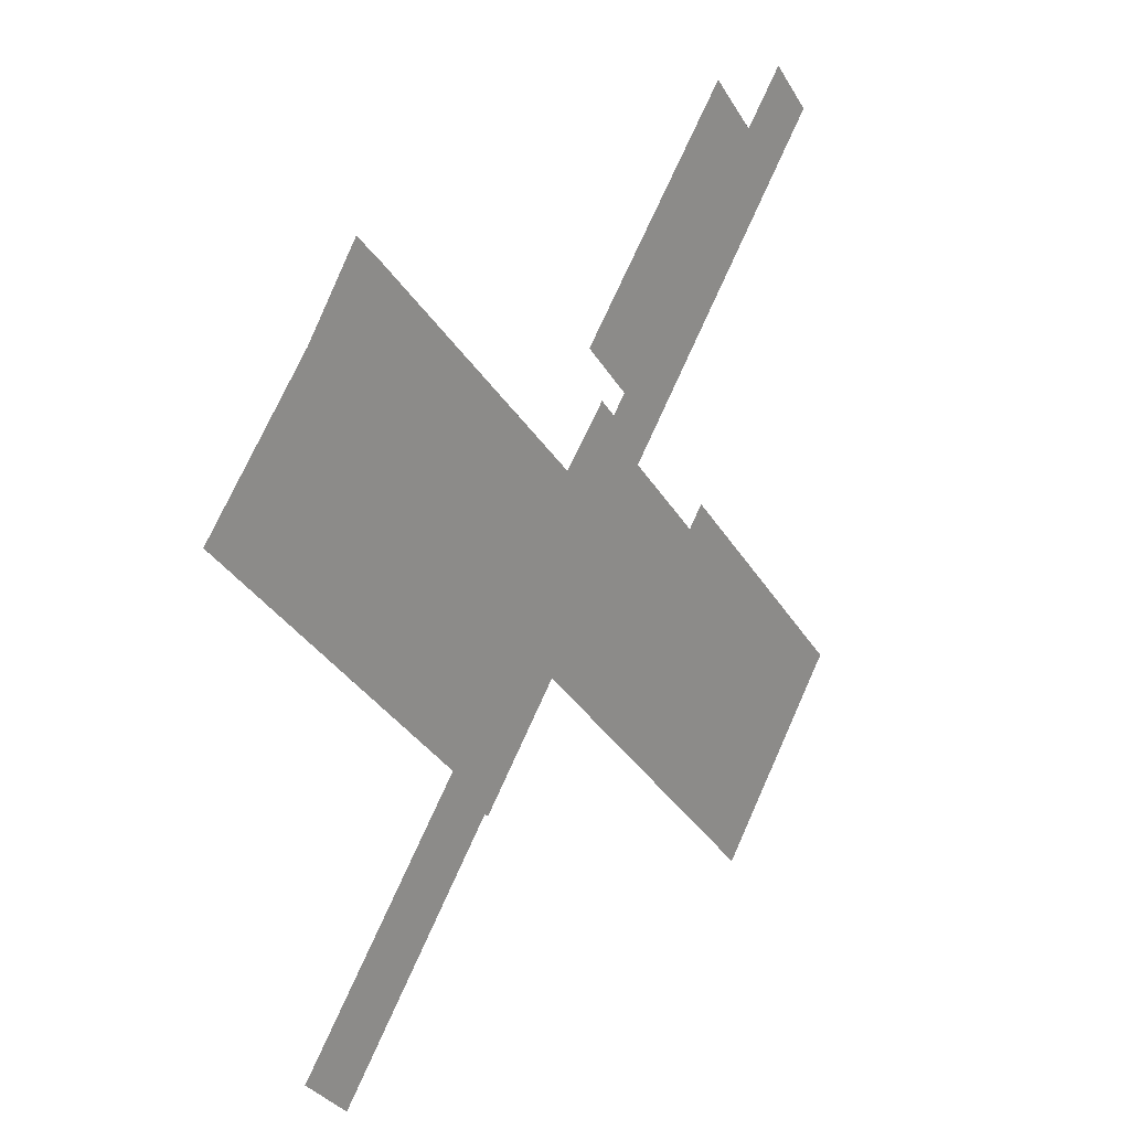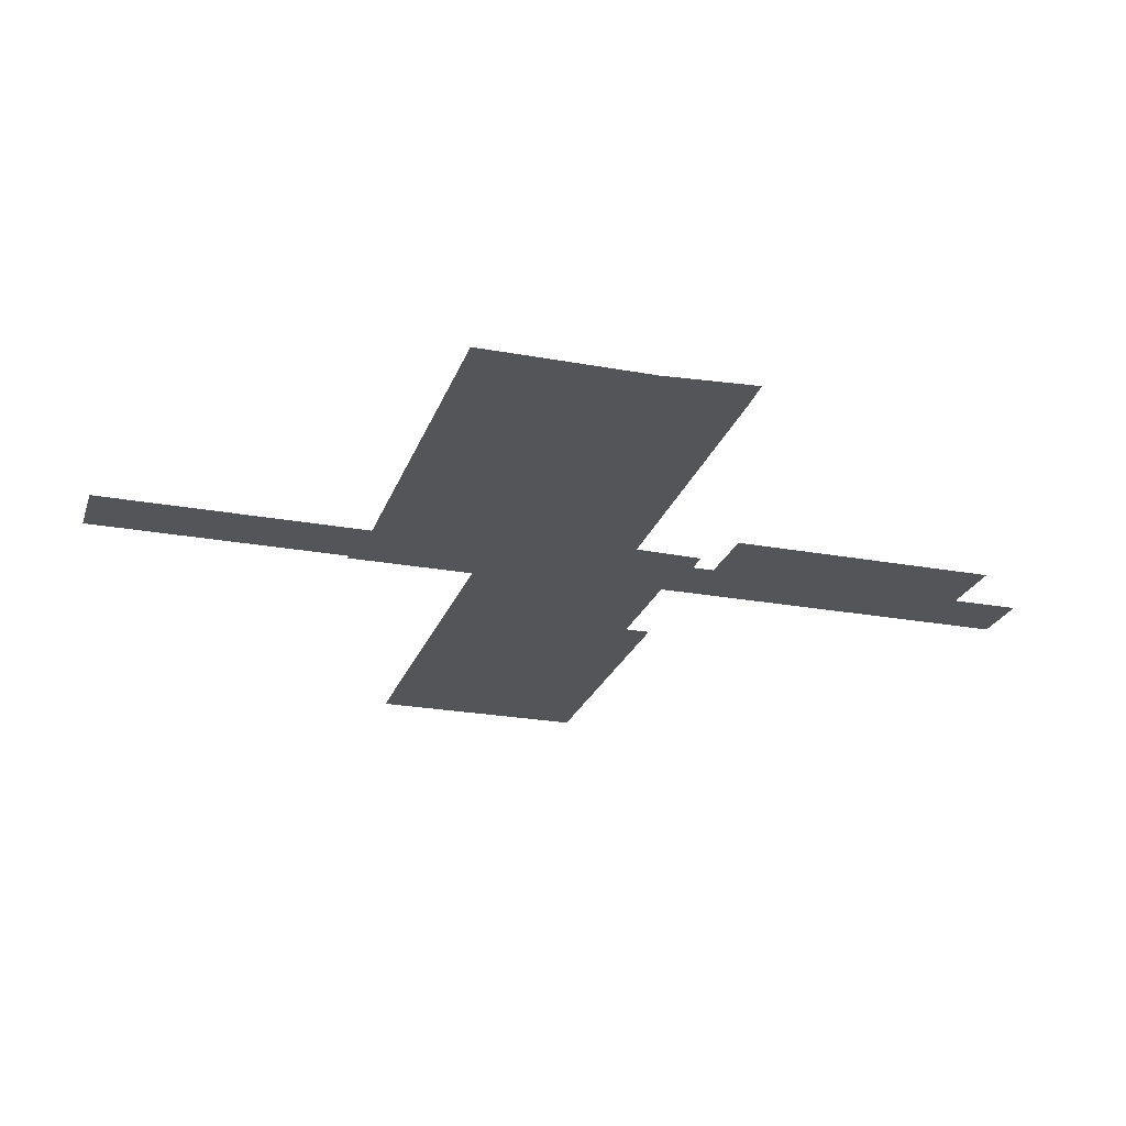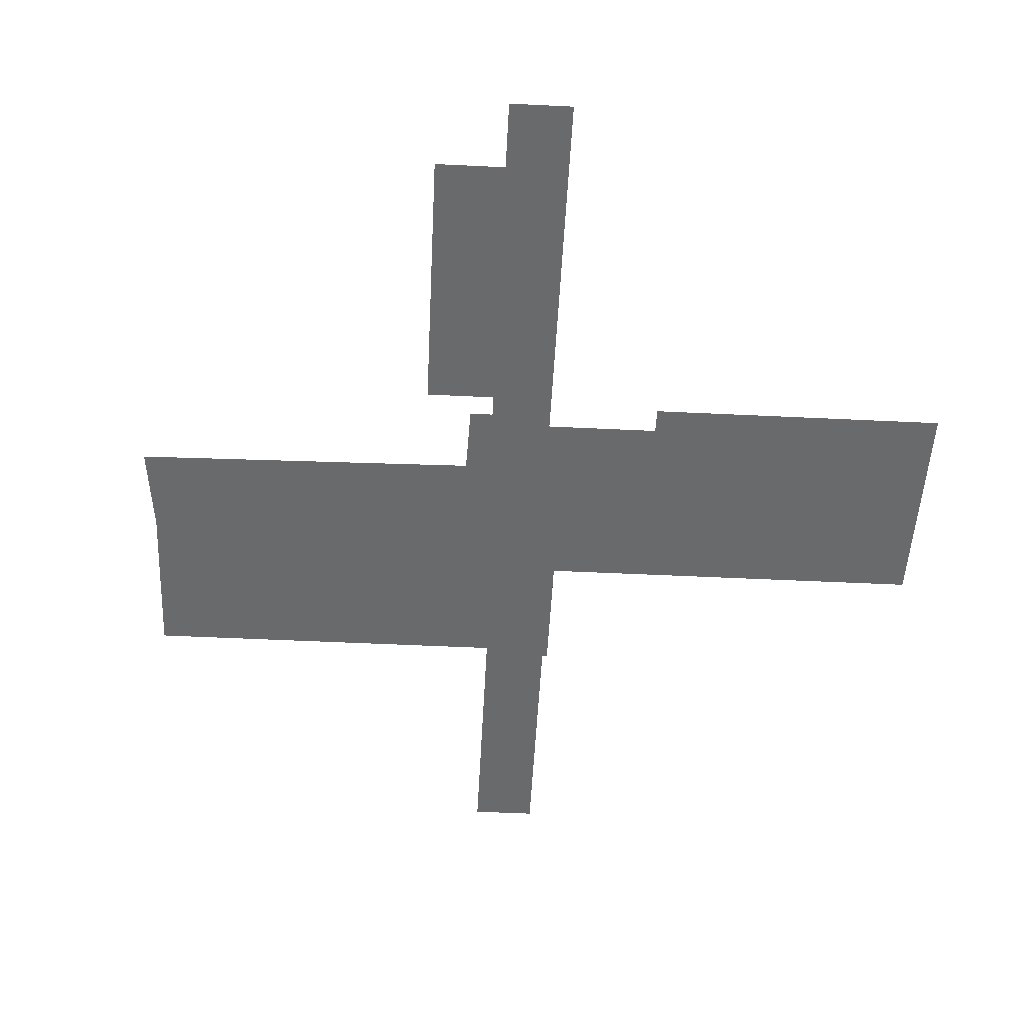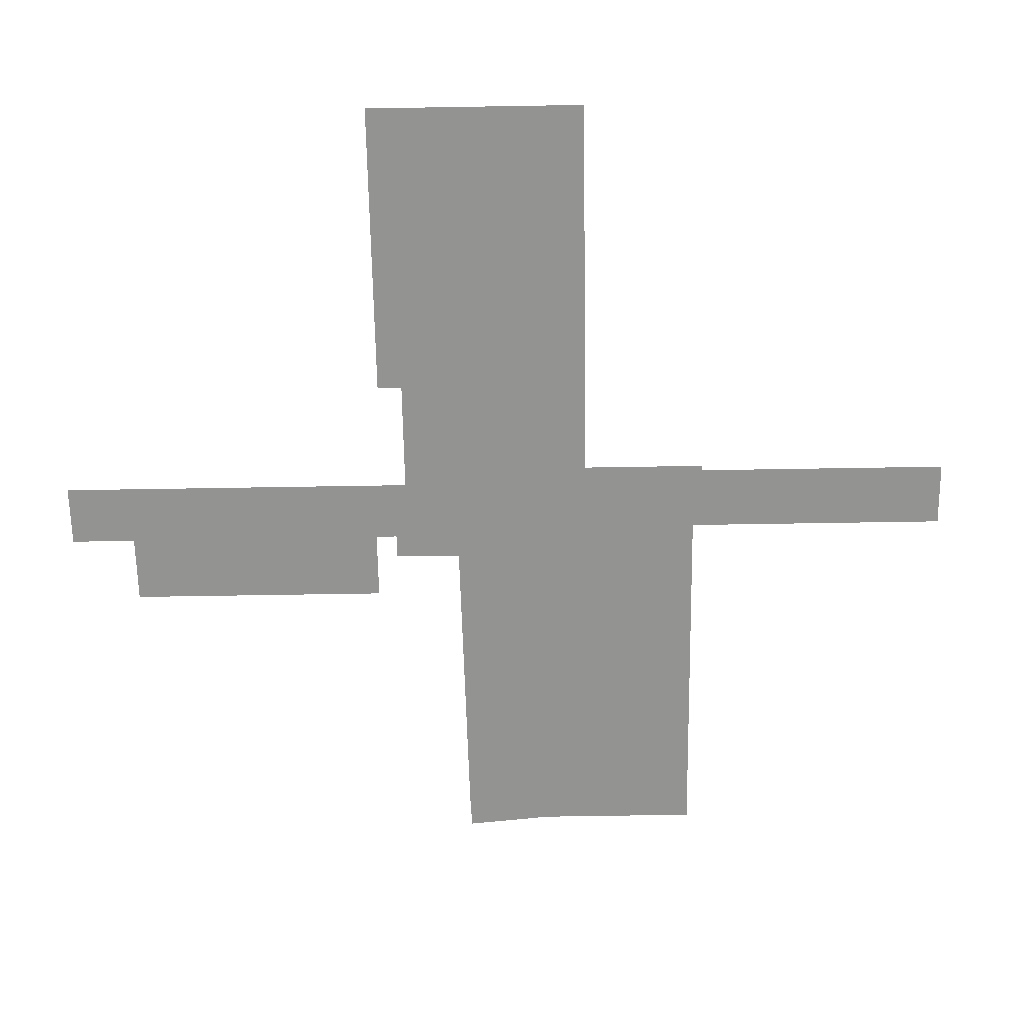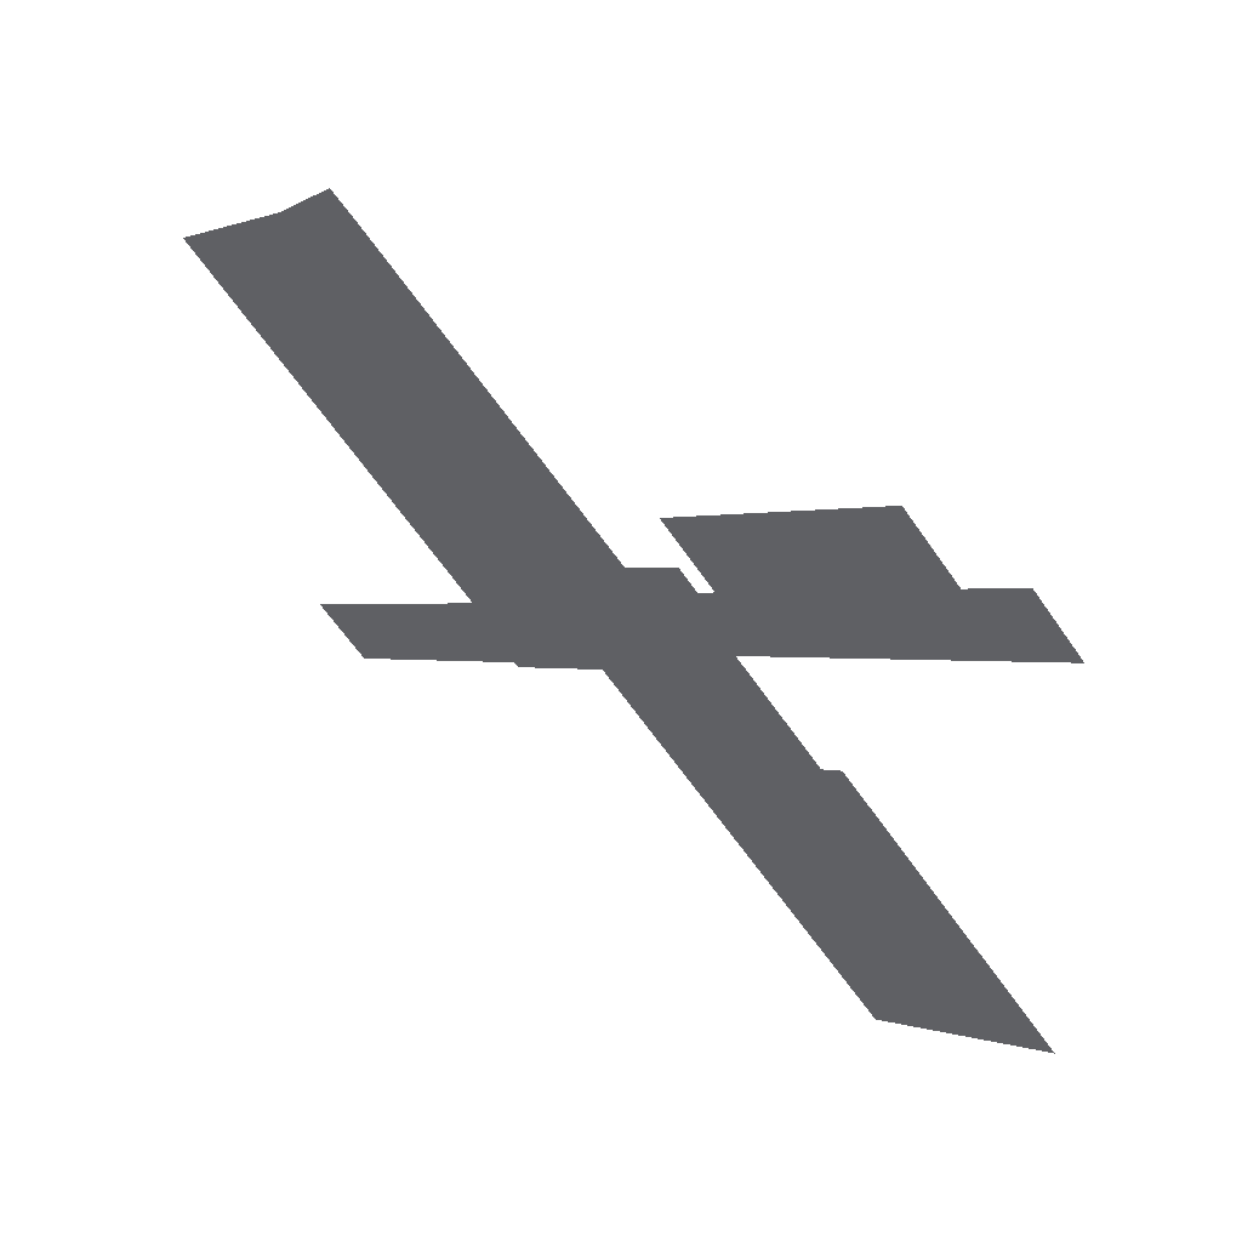
<metadata>
{"format":"obj","ext":"obj","renderer":"f3d","projection":"perspective","resolution":1024,"background":"white","views":[{"elev":18.5,"azim":-54.1,"up":"+Z"},{"elev":-24.1,"azim":-63.4,"up":"+Y"},{"elev":-52.9,"azim":40.7,"up":"+Y"},{"elev":-66.7,"azim":134.6,"up":"+Y"},{"elev":59.5,"azim":38.3,"up":"+Z"}]}
</metadata>
<code>
v -6.082 -1.588 -13.04
v -7.881 -1.588 -11.33
v -5.076 -1.588 -11.99
v -0.7663 -1.588 -3.868
v 0.7899 -1.588 -5.838
v 0.9361 -1.588 -5.977
v 4.314 -1.588 -2.437
v -1.62 -1.588 -3.053
v -7.441 -1.588 2.5
v -11.08 -1.588 5.967
v -6.753 -1.588 10.5
v 5.135 -1.588 4.194
v -3.725 -1.588 12.38
v 15.25 -1.588 -12.87
v 5.735 -1.588 -3.793
v 12.14 -1.588 0.4748
v 9.017 -1.588 3.458
v -4.631 -1.588 13.17
v 21.1 -1.588 -6.726
v 7.643 -1.588 5.411
v 6.997 -1.588 6.028
v 8.224 -1.588 6.02
v 12.82 -1.588 1.18
v 15.3 -1.588 13.47
v 6.303 -1.588 7.852
v 13.4 -1.588 15.29
v 18.78 -1.588 13.7
v 15.79 -1.588 13.98
v 17.08 -1.588 15.32
v -6.082 -1.588 -13.04
v -7.881 -1.588 -11.33
v -5.076 -1.588 -11.99
v -0.7663 -1.588 -3.868
v 0.7899 -1.588 -5.838
v 0.9361 -1.588 -5.977
v 4.314 -1.588 -2.437
v -1.62 -1.588 -3.053
v -7.441 -1.588 2.5
v -11.08 -1.588 5.967
v -6.753 -1.588 10.5
v 5.135 -1.588 4.194
v -3.725 -1.588 12.38
v 15.25 -1.588 -12.87
v 5.735 -1.588 -3.793
v 12.14 -1.588 0.4748
v 9.017 -1.588 3.458
v -4.631 -1.588 13.17
v 21.1 -1.588 -6.726
v 7.643 -1.588 5.411
v 6.997 -1.588 6.028
v 8.224 -1.588 6.02
v 12.82 -1.588 1.18
v 15.3 -1.588 13.47
v 6.303 -1.588 7.852
v 13.4 -1.588 15.29
v 18.78 -1.588 13.7
v 15.79 -1.588 13.98
v 17.08 -1.588 15.32
v 15.79 -1.588 13.98
v 15.3 -1.588 13.47
v 15.3 -1.588 13.47
v 15.79 -1.588 13.98
v 17.08 -1.588 15.32
v 15.79 -1.588 13.98
v 15.79 -1.588 13.98
v 17.08 -1.588 15.32
v 18.78 -1.588 13.7
v 17.08 -1.588 15.32
v 17.08 -1.588 15.32
v 18.78 -1.588 13.7
v 9.017 -1.588 3.458
v 18.78 -1.588 13.7
v 18.78 -1.588 13.7
v 9.017 -1.588 3.458
v 12.14 -1.588 0.4748
v 9.017 -1.588 3.458
v 9.017 -1.588 3.458
v 12.14 -1.588 0.4748
v 12.82 -1.588 1.18
v 12.14 -1.588 0.4748
v 12.14 -1.588 0.4748
v 12.82 -1.588 1.18
v 21.1 -1.588 -6.726
v 12.82 -1.588 1.18
v 12.82 -1.588 1.18
v 21.1 -1.588 -6.726
v 15.25 -1.588 -12.87
v 21.1 -1.588 -6.726
v 21.1 -1.588 -6.726
v 15.25 -1.588 -12.87
v 5.735 -1.588 -3.793
v 15.25 -1.588 -12.87
v 15.25 -1.588 -12.87
v 5.735 -1.588 -3.793
v 4.314 -1.588 -2.437
v 5.735 -1.588 -3.793
v 5.735 -1.588 -3.793
v 4.314 -1.588 -2.437
v 0.9361 -1.588 -5.977
v 4.314 -1.588 -2.437
v 4.314 -1.588 -2.437
v 0.9361 -1.588 -5.977
v 0.7899 -1.588 -5.838
v 0.9361 -1.588 -5.977
v 0.9361 -1.588 -5.977
v 0.7899 -1.588 -5.838
v -5.076 -1.588 -11.99
v 0.7899 -1.588 -5.838
v 0.7899 -1.588 -5.838
v -5.076 -1.588 -11.99
v -6.082 -1.588 -13.04
v -5.076 -1.588 -11.99
v -5.076 -1.588 -11.99
v -6.082 -1.588 -13.04
v -7.881 -1.588 -11.33
v -6.082 -1.588 -13.04
v -6.082 -1.588 -13.04
v -7.881 -1.588 -11.33
v -0.7663 -1.588 -3.868
v -7.881 -1.588 -11.33
v -7.881 -1.588 -11.33
v -0.7663 -1.588 -3.868
v -1.62 -1.588 -3.053
v -0.7663 -1.588 -3.868
v -0.7663 -1.588 -3.868
v -1.62 -1.588 -3.053
v -7.441 -1.588 2.5
v -1.62 -1.588 -3.053
v -1.62 -1.588 -3.053
v -7.441 -1.588 2.5
v -11.08 -1.588 5.967
v -7.441 -1.588 2.5
v -7.441 -1.588 2.5
v -11.08 -1.588 5.967
v -6.753 -1.588 10.5
v -11.08 -1.588 5.967
v -11.08 -1.588 5.967
v -6.753 -1.588 10.5
v -4.631 -1.588 13.17
v -6.753 -1.588 10.5
v -6.753 -1.588 10.5
v -4.631 -1.588 13.17
v -3.725 -1.588 12.38
v -4.631 -1.588 13.17
v -4.631 -1.588 13.17
v -3.725 -1.588 12.38
v 5.135 -1.588 4.194
v -3.725 -1.588 12.38
v -3.725 -1.588 12.38
v 5.135 -1.588 4.194
v 6.997 -1.588 6.028
v 5.135 -1.588 4.194
v 5.135 -1.588 4.194
v 6.997 -1.588 6.028
v 7.643 -1.588 5.411
v 6.997 -1.588 6.028
v 6.997 -1.588 6.028
v 7.643 -1.588 5.411
v 8.224 -1.588 6.02
v 7.643 -1.588 5.411
v 7.643 -1.588 5.411
v 8.224 -1.588 6.02
v 6.303 -1.588 7.852
v 8.224 -1.588 6.02
v 8.224 -1.588 6.02
v 6.303 -1.588 7.852
v 13.4 -1.588 15.29
v 6.303 -1.588 7.852
v 6.303 -1.588 7.852
v 13.4 -1.588 15.29
v 15.3 -1.588 13.47
v 13.4 -1.588 15.29
v 13.4 -1.588 15.29
v 15.3 -1.588 13.47
f 1 2 3
f 2 4 3
f 3 4 5
f 6 5 7
f 5 4 7
f 4 8 7
f 9 10 11
f 8 9 12
f 8 12 7
f 9 11 13
f 9 13 12
f 14 15 16
f 15 7 17
f 11 18 13
f 7 12 17
f 15 17 16
f 14 16 19
f 12 20 17
f 12 21 20
f 17 20 22
f 16 23 19
f 17 22 24
f 22 25 24
f 25 26 24
f 17 24 27
f 24 28 27
f 28 29 27
f 56 58 57
f 56 57 53
f 56 53 46
f 53 55 54
f 53 54 51
f 53 51 46
f 48 52 45
f 51 49 46
f 49 50 41
f 46 49 41
f 48 45 43
f 45 46 44
f 46 41 36
f 42 47 40
f 46 36 44
f 45 44 43
f 41 42 38
f 42 40 38
f 36 41 37
f 41 38 37
f 40 39 38
f 36 37 33
f 36 33 34
f 36 34 35
f 34 33 32
f 32 33 31
f 32 31 30
f 59 60 61
f 61 62 59
f 63 64 65
f 65 66 63
f 67 68 69
f 69 70 67
f 71 72 73
f 73 74 71
f 75 76 77
f 77 78 75
f 79 80 81
f 81 82 79
f 83 84 85
f 85 86 83
f 87 88 89
f 89 90 87
f 91 92 93
f 93 94 91
f 95 96 97
f 97 98 95
f 99 100 101
f 101 102 99
f 103 104 105
f 105 106 103
f 107 108 109
f 109 110 107
f 111 112 113
f 113 114 111
f 115 116 117
f 117 118 115
f 119 120 121
f 121 122 119
f 123 124 125
f 125 126 123
f 127 128 129
f 129 130 127
f 131 132 133
f 133 134 131
f 135 136 137
f 137 138 135
f 139 140 141
f 141 142 139
f 143 144 145
f 145 146 143
f 147 148 149
f 149 150 147
f 151 152 153
f 153 154 151
f 155 156 157
f 157 158 155
f 159 160 161
f 161 162 159
f 163 164 165
f 165 166 163
f 167 168 169
f 169 170 167
f 171 172 173
f 173 174 171

</code>
